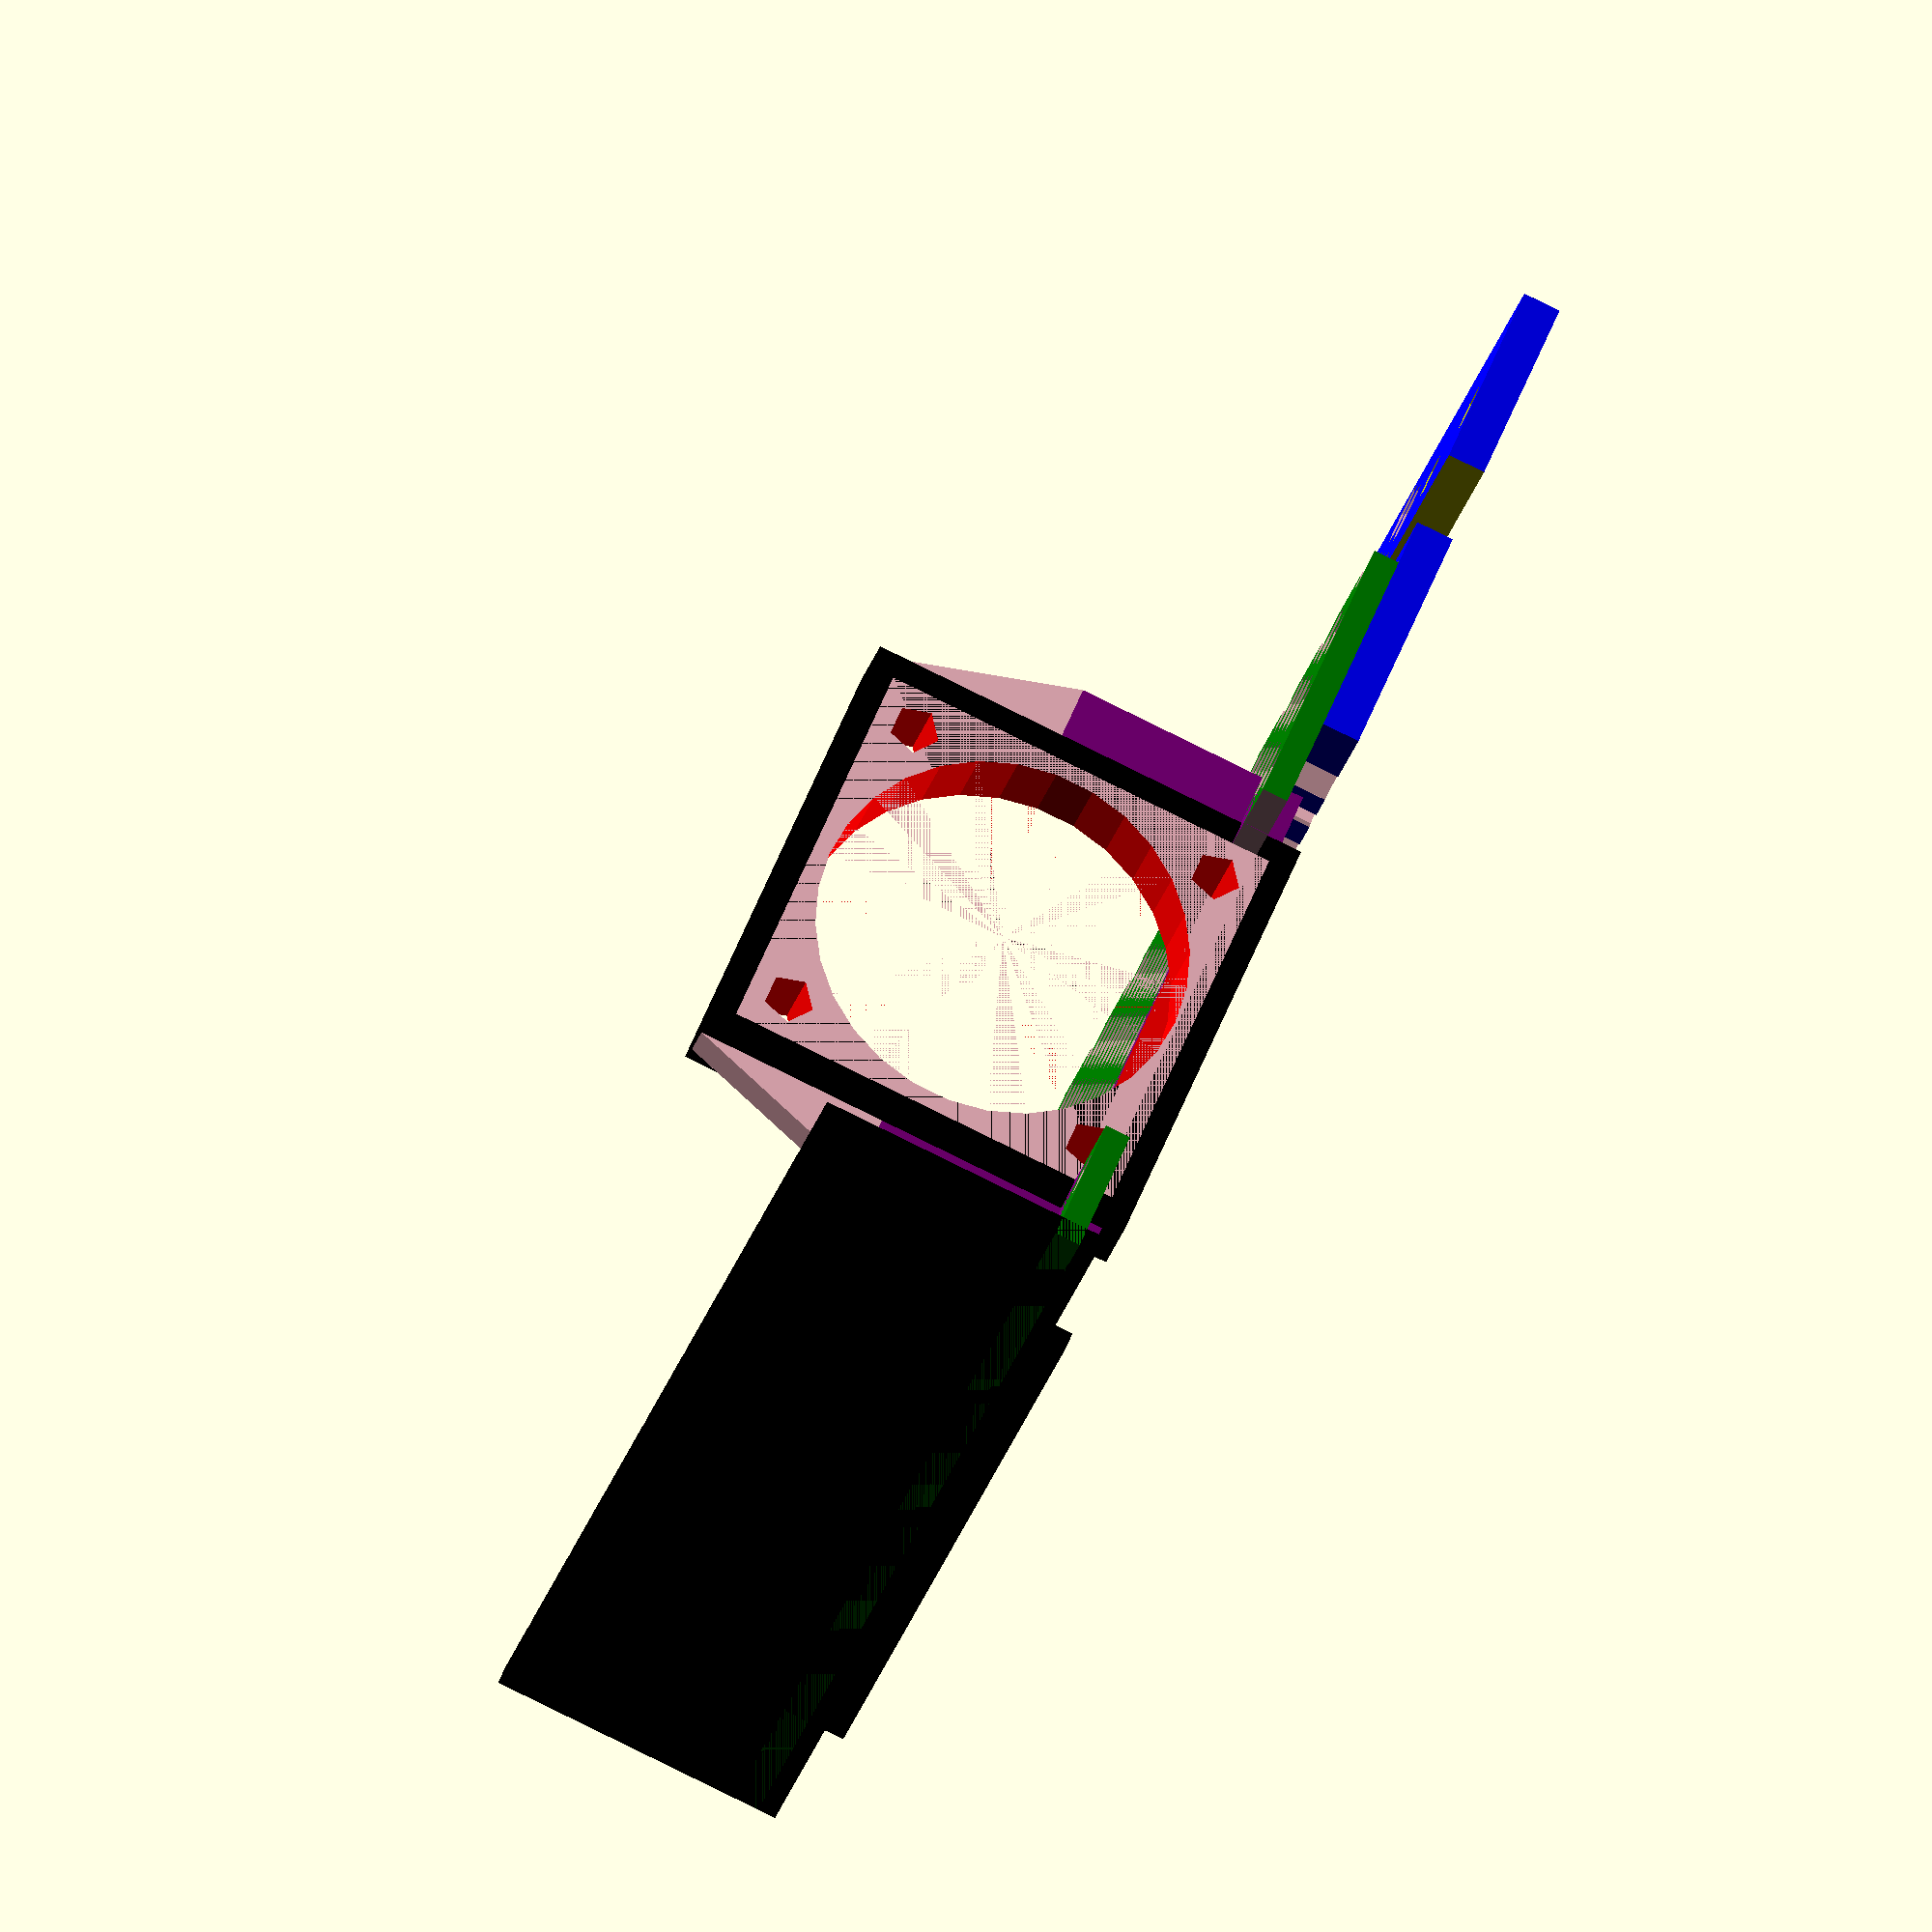
<openscad>
SBUS_WIDTH = 83.82;
SBUS_LENGTH = 146.7;
SBUS_THICKNESS = 1.6;
MYSBUS_MISSING_LENGTH = 47;

SBUS_BACKPLATE_THICKNESS = 1.19;
SBUS_BACKPLATE_FULLHEIGHT = 19.64;
SBUS_BACKPLATE_PROTUSION_HEIGHT = 1.22;
SBUS_BACKPLATE_HEIGHT = SBUS_BACKPLATE_FULLHEIGHT - SBUS_BACKPLATE_PROTUSION_HEIGHT;
SBUS_BACKPLATE_PROTUSION_FROMSIDE = 13;

SBUS_BACKPLATE_BOTTOM_TO_BOARD_BOTTOM = 1.12;

SBUS_GAP_BACKPLATE = 2.54;
SBUS_BACKPLATE_TOPHOLETOTOPHOLE = 79.24;
SBUS_BACKPLATE_TOPHOLEFROMSIDE = 2.29;
SBUS_BACKPLATE_TOPHOLEFROMBOTTOM = 15.43;
SBUS_BACKPLATE_TOPHOLEFROMFULLBOTTOM = SBUS_BACKPLATE_TOPHOLEFROMBOTTOM + SBUS_BACKPLATE_PROTUSION_HEIGHT;

SBUS_BACKPLATE_HOLESTOHOLES = 78.23;
SBUS_BACKPLATE_HOLEFROMSIDE = 2.795;
SBUS_BACKPLATE_HOLEFROMFULLBOTTOM = 7.08;
SBUS_BACKPLATE_HOLEFROMBOTTOM = SBUS_BACKPLATE_HOLEFROMFULLBOTTOM - SBUS_BACKPLATE_PROTUSION_HEIGHT;


SBUS_BACKPLATE_WIDTH = SBUS_BACKPLATE_TOPHOLETOTOPHOLE + 2 * SBUS_BACKPLATE_TOPHOLEFROMSIDE;
SBUS_BACKPLATE_PROTUSION_WIDTH = SBUS_BACKPLATE_WIDTH - 2 * SBUS_BACKPLATE_PROTUSION_FROMSIDE;

MY_FULL_LENGTH = MYSBUS_MISSING_LENGTH + SBUS_GAP_BACKPLATE + SBUS_BACKPLATE_THICKNESS;

//holes:
// 110,130.82
// 110,120.82
// 110,82
// top left 97,50
// -> 13,80.82 ; 13,70.82 ; 13,32 from top left

STRUT_HEIGHT = 10.01;		// max 15.31
STRUT_WIDTH = 3;
SMALL_STRUT_HEIGHT = 5;
SMALL_STRUT_WIDTH = 2;
SMALL_STRUT_LENGTH = 20;


fan_depth=8;
fan_height=25;
fan_width=fan_height;
fan_carrier_depth=5;
fan_extra_height=3;
vertical_offset=fan_height/2-SBUS_THICKNESS/2-(SBUS_BACKPLATE_PROTUSION_HEIGHT + SBUS_BACKPLATE_BOTTOM_TO_BOARD_BOTTOM)+fan_extra_height/2;
carrier_offset_from_backplate=8;
carrier_offset=-MY_FULL_LENGTH/2+fan_width/2+carrier_offset_from_backplate; // negative -> toward back
echo(carrier_offset);

module
primary ()
{
  union ()
  {

    color ("green") cube ([SBUS_WIDTH, MY_FULL_LENGTH, SBUS_THICKNESS], center = true);

    if (0) for (i =[-2: 1:2]) {
	translate ([i * 15 + 2.5, 0, STRUT_HEIGHT / 2 - 0.1]) color ("red") cube ([STRUT_WIDTH, MY_FULL_LENGTH, STRUT_HEIGHT], center = true);
      }
 
  //translate ([SBUS_WIDTH/2-18,7+(MY_FULL_LENGTH-SMALL_STRUT_LENGTH)/2,SMALL_STRUT_HEIGHT/2]) color("red") cube([SMALL_STRUT_WIDTH, SMALL_STRUT_LENGTH, SMALL_STRUT_HEIGHT], center = true);
  //translate ([-SBUS_WIDTH/2+24,7+(MY_FULL_LENGTH-SMALL_STRUT_LENGTH)/2,SMALL_STRUT_HEIGHT/2]) color("red") cube([SMALL_STRUT_WIDTH, SMALL_STRUT_LENGTH, SMALL_STRUT_HEIGHT], center = true);

    translate ([0, -MY_FULL_LENGTH / 2 + SBUS_BACKPLATE_THICKNESS / 2, SBUS_BACKPLATE_HEIGHT / 2 - SBUS_THICKNESS / 2 - SBUS_BACKPLATE_BOTTOM_TO_BOARD_BOTTOM]) {
      union ()
      {
	color ("black")
	  cube ([SBUS_BACKPLATE_WIDTH, SBUS_BACKPLATE_THICKNESS, SBUS_BACKPLATE_HEIGHT], center = true);
	translate ([0, 0, -SBUS_BACKPLATE_PROTUSION_HEIGHT / 2]) {
	  color ("black")
	    cube ([SBUS_BACKPLATE_PROTUSION_WIDTH, SBUS_BACKPLATE_THICKNESS, SBUS_BACKPLATE_FULLHEIGHT], center = true);
	}
      }
    }

    MY_BOARD_OVERLAP_LENGTH = 20;
    MY_BACKPLATE_OVERLAP_LENGTH = 12;
    MY_OVERLAP_LENGTH = MY_BOARD_OVERLAP_LENGTH + MY_BACKPLATE_OVERLAP_LENGTH;

    FIXHOLE_X_OFFSET = 13;
    FIXHOLE1_Y_OFFSET = 80.82;
    FIXHOLE2_Y_OFFSET = 70.82;
    FIXHOLE3_Y_OFFSET = 32;

    FIXHOLE_RAD = 1.55;

    SERIAL_HOLLOWOUT_WIDTH = 18;
    SERIAL_HOLLOWOUT_LENGTH = 5;
    SERIAL_HOLLOWOUT_OFFSET = 3;


    JTAG_HOLLOWOUT_WIDTH = 5;
    JTAG_HOLLOWOUT_LENGTH = 16;
    JTAG_HOLLOWOUT_OFFSET = 6;

    difference () {
      translate ([0,
		  MY_FULL_LENGTH / 2 + MY_OVERLAP_LENGTH / 2 -
		  MY_BACKPLATE_OVERLAP_LENGTH, 0.00000000001 - SBUS_THICKNESS / 2 - (SBUS_BACKPLATE_PROTUSION_HEIGHT + SBUS_BACKPLATE_BOTTOM_TO_BOARD_BOTTOM) / 2]) {
	color ("blue")
	  cube ([SBUS_WIDTH, MY_OVERLAP_LENGTH,	/*SBUS_THICKNESS */
		 SBUS_BACKPLATE_PROTUSION_HEIGHT + SBUS_BACKPLATE_BOTTOM_TO_BOARD_BOTTOM], center = true);
      }

      union ()
      {
	translate ([-SBUS_WIDTH / 2 + FIXHOLE1_Y_OFFSET, MY_FULL_LENGTH / 2 + FIXHOLE_X_OFFSET, 0]) {
	  color ("yellow") cylinder (h = 50, r1 = FIXHOLE_RAD, r2 = FIXHOLE_RAD, center = true);
	}
	translate ([-SBUS_WIDTH / 2 + FIXHOLE2_Y_OFFSET, MY_FULL_LENGTH / 2 + FIXHOLE_X_OFFSET, 0]) {
	  color ("yellow") cylinder (h = 50, r1 = FIXHOLE_RAD, r2 = FIXHOLE_RAD, center = true);
	}
	translate ([-SBUS_WIDTH / 2 + FIXHOLE3_Y_OFFSET, MY_FULL_LENGTH / 2 + FIXHOLE_X_OFFSET, 0]) {
	  color ("yellow") cylinder (h = 50, r1 = FIXHOLE_RAD, r2 = FIXHOLE_RAD, center = true);
	}
	translate ([SBUS_WIDTH / 2 - SERIAL_HOLLOWOUT_WIDTH / 2 + 5, MY_FULL_LENGTH / 2 + SERIAL_HOLLOWOUT_OFFSET + SERIAL_HOLLOWOUT_LENGTH / 2, 0]) {
	  color ("yellow")
	    cube ([SERIAL_HOLLOWOUT_WIDTH + 10, SERIAL_HOLLOWOUT_LENGTH, 50], center = true);
	}
	translate ([-SBUS_WIDTH / 2 + JTAG_HOLLOWOUT_WIDTH / 2 + JTAG_HOLLOWOUT_OFFSET, MY_FULL_LENGTH / 2 + JTAG_HOLLOWOUT_LENGTH / 2, 0]) {
	  color ("yellow")
	    cube ([JTAG_HOLLOWOUT_WIDTH, JTAG_HOLLOWOUT_LENGTH, 50], center = true);
	}
      }
    }

  }
}

module
extra_holes ()
{
  EXTRA_RAD = 2;
  union ()
  {
  for (i =[-8: 16:8]) {
    for (j =[-4: 1:5]) {
	translate ([i * 5, j * 5, 0])
	  color ("pink") cylinder (h = 50, r1 = 1.5, r2 = 1.5, center = true);
      }
    }
  for (i =[-8: 5000:8]) {
    for (j =[6: 1:8]) {
	translate ([i * 5, j * 5, 0])
	  color ("pink") cylinder (h = 50, r1 = 1.5, r2 = 1.5, center = true);
      }
    }

  for (i =[-6: 2:6]) {
    for (j =[-4: 1:5]) {
	translate ([i * 5, j * 5, 0])
	  color ("pink") cylinder (h = 50, r1 = EXTRA_RAD, r2 = EXTRA_RAD, center = true);
      }
    }
  for (i =[-7: 2:7]) {
    for (j =[-4.5: 1:4.5]) {
	translate ([i * 5, j * 5, 0])
	  color ("pink") cylinder (h = 50, r1 = EXTRA_RAD, r2 = EXTRA_RAD, center = true);
      }
    }
  for (i =[-4: 2:4]) {
    for (j =[5: 1:8]) {
	if (!((i == -2) && (j >= 7)))
	  translate ([i * 5, j * 5, 0])
	    color ("pink") cylinder (h = 50, r1 = EXTRA_RAD, r2 = EXTRA_RAD, center = true);
      }
    }
  for (i =[-5: 2:3]) {
    for (j =[5.5: 1:8.5]) {
	translate ([i * 5, j * 5, 0])
	  color ("pink") cylinder (h = 50, r1 = EXTRA_RAD, r2 = EXTRA_RAD, center = true);
      }
    }
  }
}

module
fan_25mm_carveout() {
    translate([(SBUS_WIDTH-fan_depth)/2+fan_carrier_depth/2+0.4999,carrier_offset,vertical_offset]) {
        color("pink") cube([fan_depth+fan_carrier_depth+1, fan_width, fan_height], center = true);
    }
    translate([(SBUS_WIDTH-fan_carrier_depth)/2-fan_depth,carrier_offset,vertical_offset]) {
        rotate([0,90,0]) color("red") cylinder(h=0.01+fan_carrier_depth,r1=(fan_width/2-1),r2=(fan_width/2-1), center=true);
    }
        union() {
    if (0) translate([(SBUS_WIDTH-fan_carrier_depth)/2-fan_depth,carrier_offset,vertical_offset]) {
        rotate([0,90,0]) color("red") cylinder(h=2+fan_carrier_depth,r1=(fan_width/2-1),r2=(fan_width/2-1), center=true);
    }
    translate([0,-10,-10])
    translate([(SBUS_WIDTH-fan_carrier_depth)/2-fan_depth,carrier_offset,vertical_offset]) {
        rotate([0,90,0]) color("red") cylinder(h=2+fan_carrier_depth,r1=screw_hole_r,r2=screw_hole_r, center=true);
    }
    translate([0, 10,-10])
    translate([(SBUS_WIDTH-fan_carrier_depth)/2-fan_depth,carrier_offset,vertical_offset]) {
        rotate([0,90,0]) color("red") cylinder(h=2+fan_carrier_depth,r1=screw_hole_r,r2=screw_hole_r, center=true);
    }
    translate([0, 10, 10])
    translate([(SBUS_WIDTH-fan_carrier_depth)/2-fan_depth,carrier_offset,vertical_offset]) {
        rotate([0,90,0]) color("red") cylinder(h=2+fan_carrier_depth,r1=screw_hole_r,r2=screw_hole_r, center=true);
    }
    translate([0,-10, 10])
    translate([(SBUS_WIDTH-fan_carrier_depth)/2-fan_depth,carrier_offset,vertical_offset]) {
        rotate([0,90,0]) color("red") cylinder(h=2+fan_carrier_depth,r1=screw_hole_r,r2=screw_hole_r, center=true);
    }
}
}

screw_hole_r=1.55;
triangle_width=4;
triangle_height=12;
module
fan_25mm_support() {
        union() {
            // body
    translate([(SBUS_WIDTH-fan_carrier_depth)/2-fan_depth,carrier_offset,vertical_offset]) {
        color("black") cube([fan_carrier_depth, fan_width+fan_extra_height, fan_height+fan_extra_height], center = true);
    }
    // support
    translate([(SBUS_WIDTH-fan_carrier_depth)/2-fan_depth+0.5,carrier_offset-2.4,0]) {
        color("purple") cube([fan_carrier_depth+5, fan_width+fan_extra_height+8, SBUS_THICKNESS], center = true);
    }
      // strut between the backplate and the fan carrier
	translate ([(SBUS_WIDTH-fan_carrier_depth)/2-fan_depth, carrier_offset-1, (SBUS_BACKPLATE_FULLHEIGHT-5)/2-SBUS_THICKNESS/2-SBUS_BACKPLATE_BOTTOM_TO_BOARD_BOTTOM]) color ("purple") cube ([fan_carrier_depth/2, 38,SBUS_BACKPLATE_FULLHEIGHT-5 ], center = true);
    
    translate ([(SBUS_WIDTH-fan_carrier_depth)/2-fan_depth, carrier_offset-(fan_width+fan_extra_height)/2-triangle_width/2, triangle_height/2-SBUS_THICKNESS/2-SBUS_BACKPLATE_BOTTOM_TO_BOARD_BOTTOM+SBUS_BACKPLATE_FULLHEIGHT-5]) rotate([0,90,0]) color("pink") translate([0,0,-fan_carrier_depth/4]) linear_extrude(height=fan_carrier_depth/2) polygon( points=[[triangle_height/2,-triangle_width/2],[-triangle_height/2,triangle_width/2],[triangle_height/2,triangle_width/2]] );
    
    translate ([(SBUS_WIDTH-fan_carrier_depth)/2-fan_depth, carrier_offset+(fan_width+fan_extra_height)/2+triangle_width/2, triangle_height/2-SBUS_THICKNESS/2-SBUS_BACKPLATE_BOTTOM_TO_BOARD_BOTTOM+SBUS_BACKPLATE_FULLHEIGHT-5]) rotate([0,90,0]) color("pink") translate([0,0,-fan_carrier_depth/4]) linear_extrude(height=fan_carrier_depth/2) polygon( points=[[triangle_height/2,-triangle_width/2],[-triangle_height/2,-triangle_width/2],[triangle_height/2,triangle_width/2]] );

}
}


difference() {
union() {
difference ()
{
  primary ();
  union() {
  extra_holes ();
  }
}

fan_25mm_support();
}

fan_25mm_carveout();
}

</openscad>
<views>
elev=85.7 azim=58.6 roll=63.9 proj=o view=wireframe
</views>
